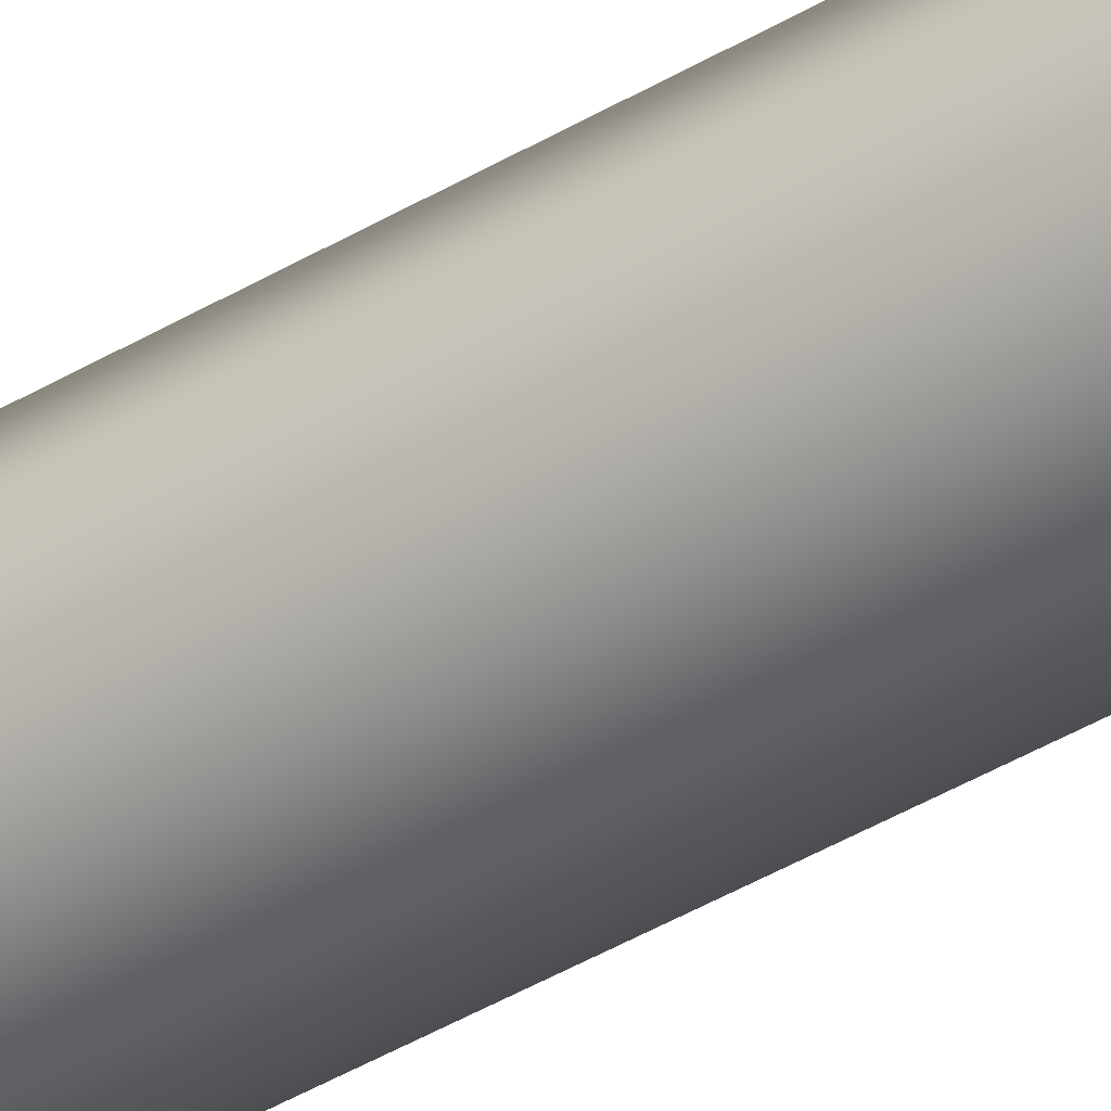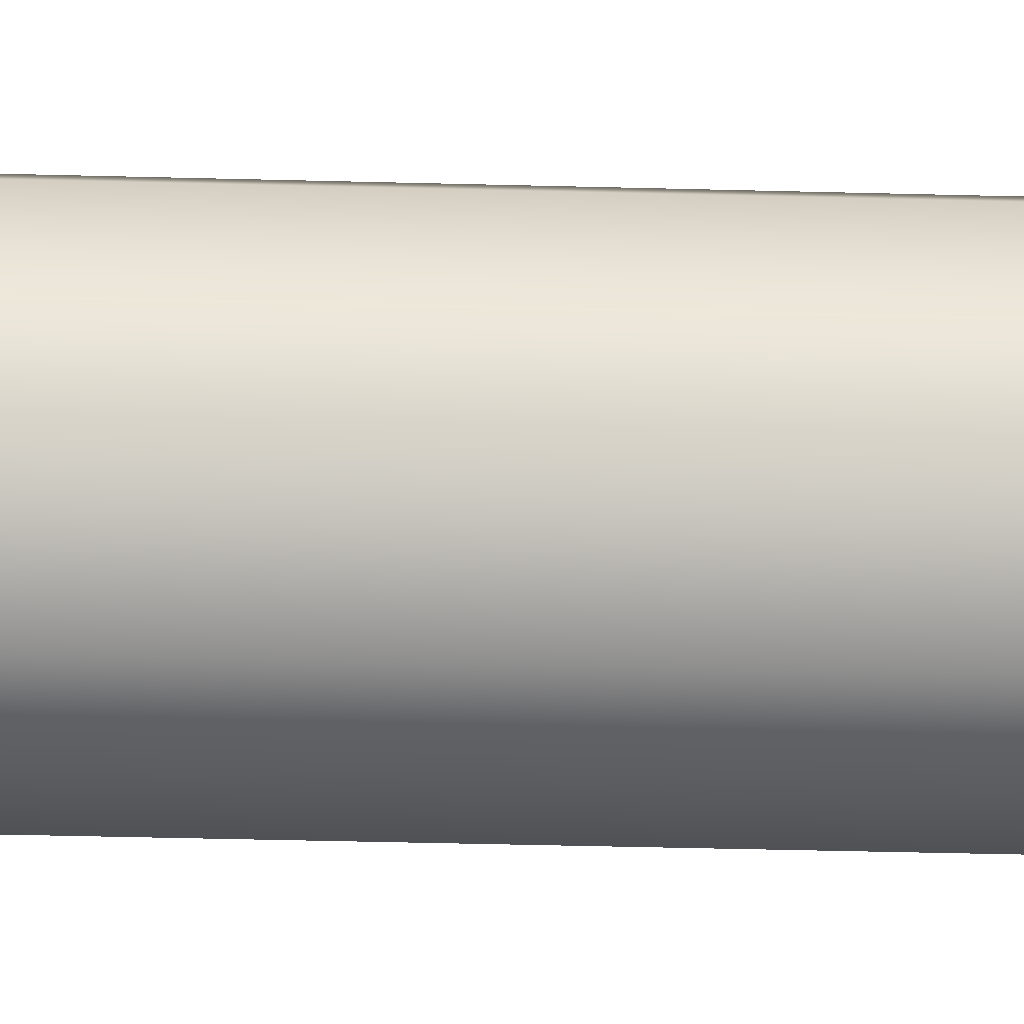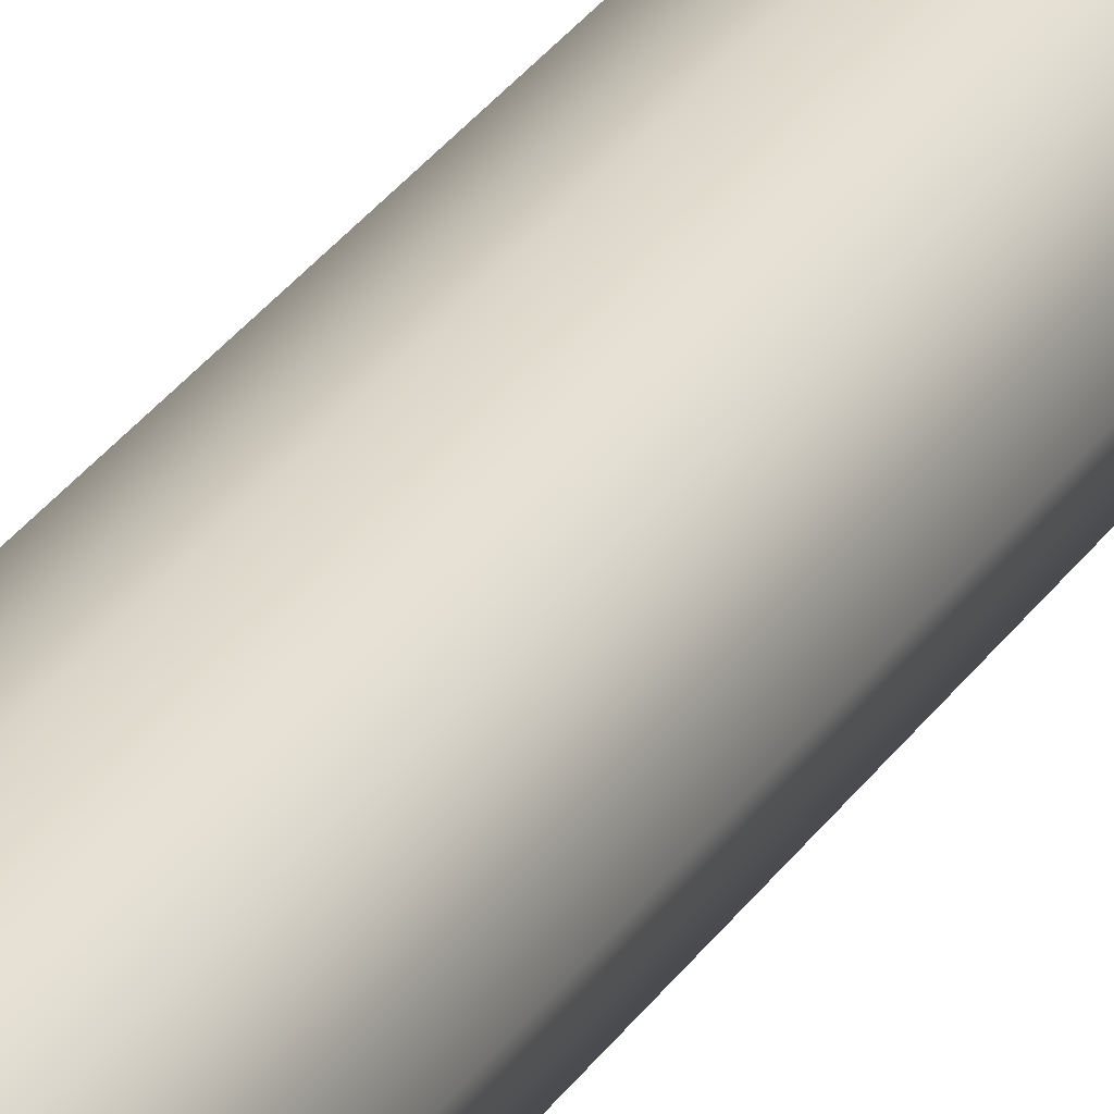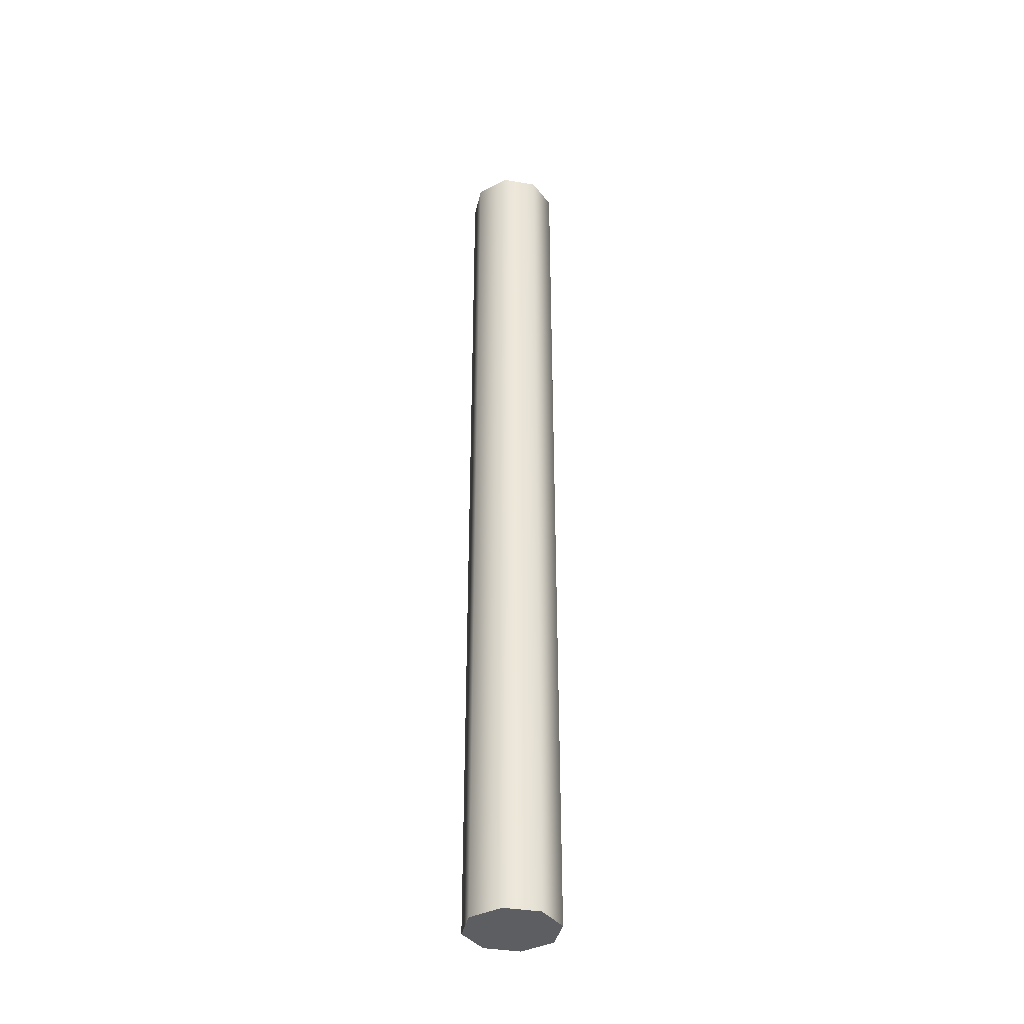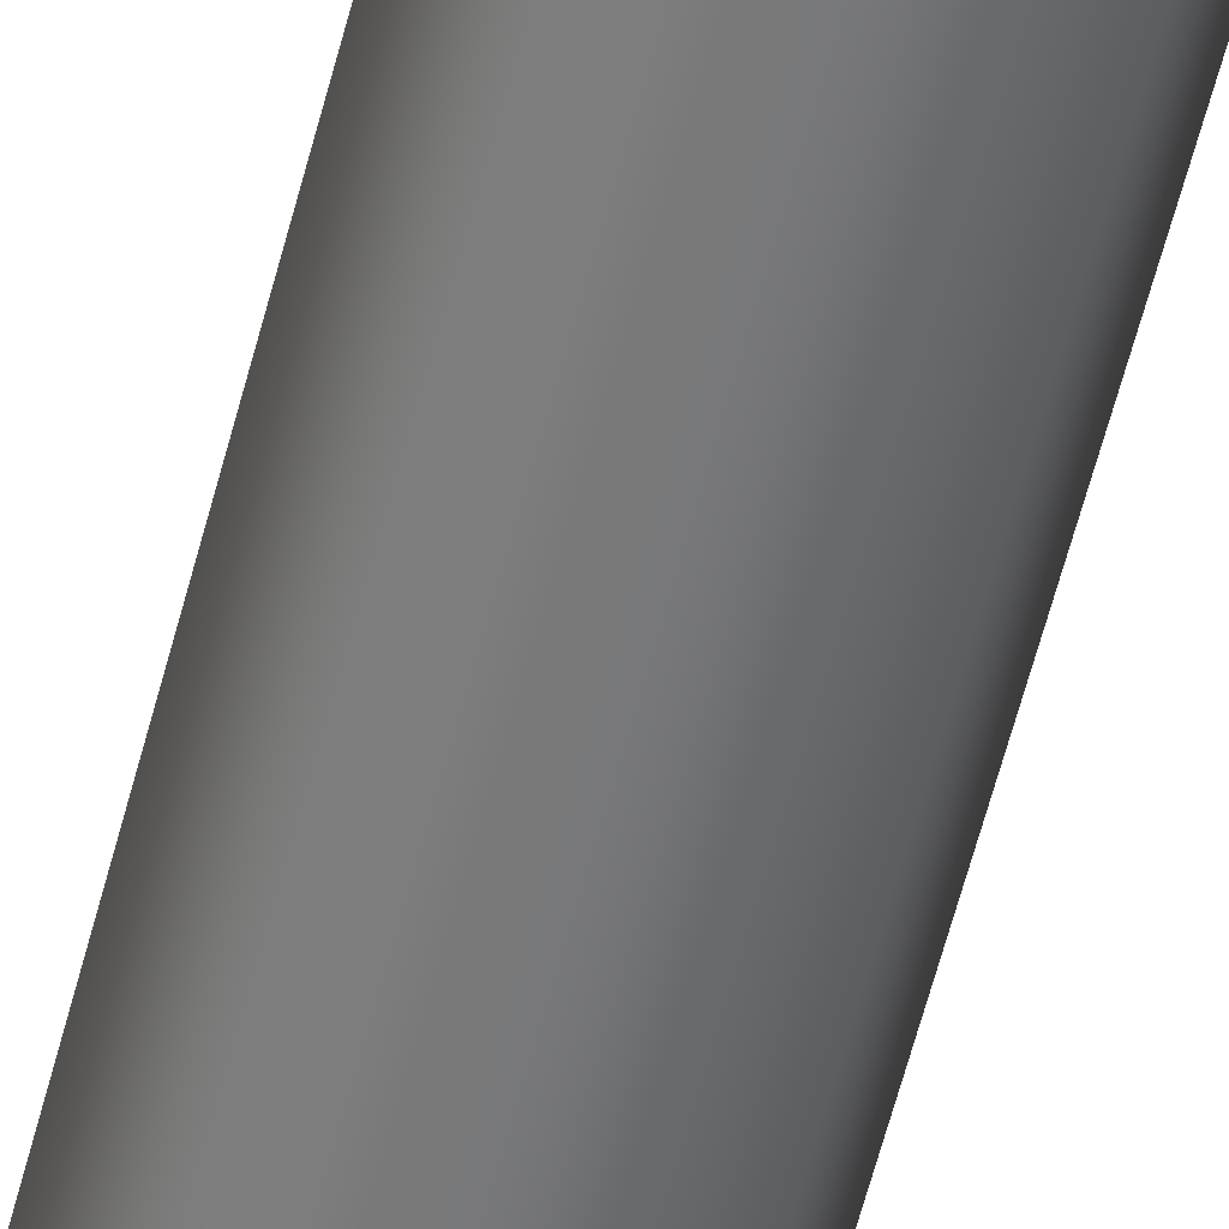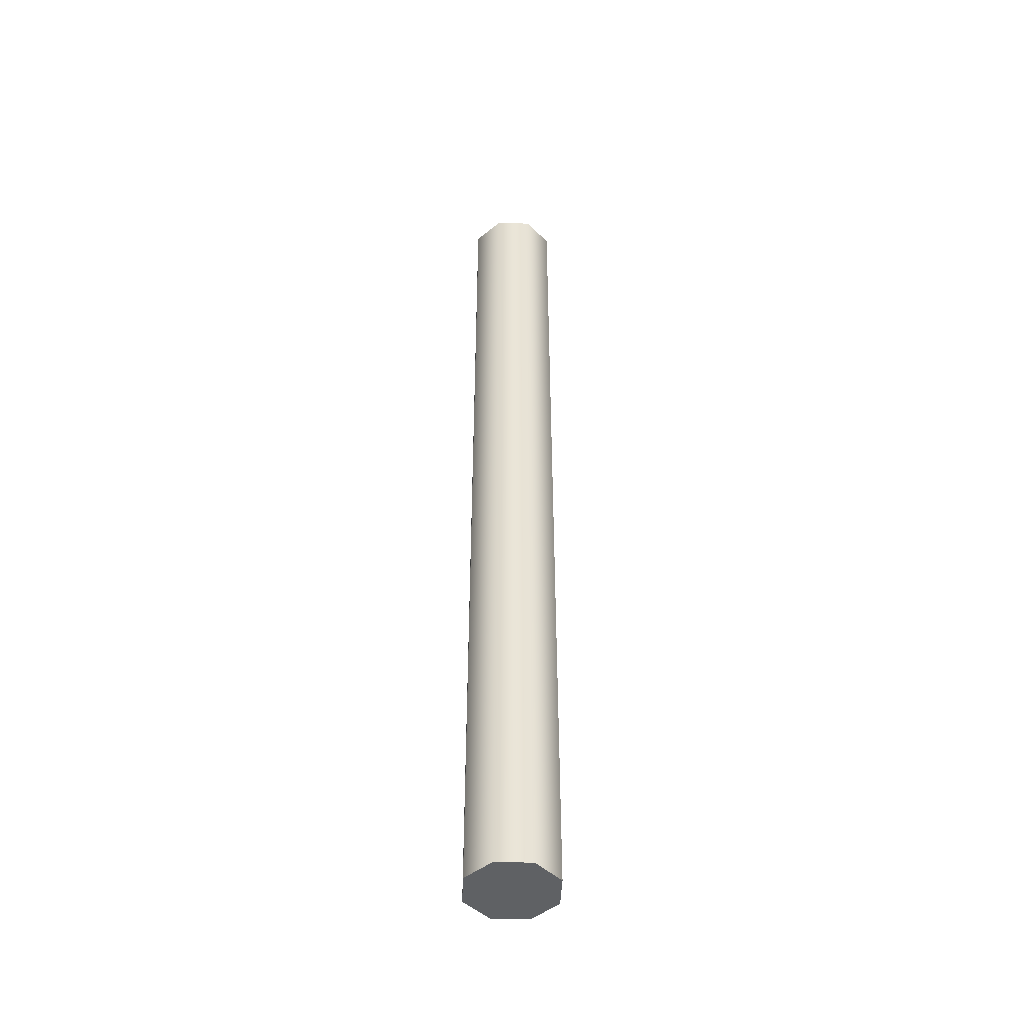
<metadata>
{"format":"obj","ext":"obj","renderer":"f3d","projection":"perspective","resolution":1024,"background":"white","views":[{"elev":-45.1,"azim":-55.8,"up":"+Z"},{"elev":-20.0,"azim":86.5,"up":"+Z"},{"elev":28.4,"azim":-153.8,"up":"+Z"},{"elev":-38.2,"azim":-79.5,"up":"+Y"},{"elev":-57.0,"azim":166.0,"up":"+Z"},{"elev":-46.4,"azim":155.2,"up":"+Y"}]}
</metadata>
<code>
g pb_Mesh152918
v -0.35 -3.6 4.463e-07
v -0.35 3.6 4.463e-07
v -0.2475 -3.6 0.2475
v -0.2475 3.6 0.2475
v -0.2475 -3.6 0.2475
v -0.2475 3.6 0.2475
v 1.865e-08 -3.6 0.35
v 1.865e-08 3.6 0.35
v 1.865e-08 -3.6 0.35
v 1.865e-08 3.6 0.35
v 0.2475 -3.6 0.2475
v 0.2475 3.6 0.2475
v 0.2475 -3.6 0.2475
v 0.2475 3.6 0.2475
v 0.35 -3.6 4.157e-07
v 0.35 3.6 4.157e-07
v 0.35 -3.6 4.157e-07
v 0.35 3.6 4.157e-07
v 0.2475 -3.6 -0.2475
v 0.2475 3.6 -0.2475
v 0.2475 -3.6 -0.2475
v 0.2475 3.6 -0.2475
v -8.209e-10 -3.6 -0.35
v -8.209e-10 3.6 -0.35
v -8.209e-10 -3.6 -0.35
v -8.209e-10 3.6 -0.35
v -0.2475 -3.6 -0.2475
v -0.2475 3.6 -0.2475
v -0.2475 -3.6 -0.2475
v -0.2475 3.6 -0.2475
v -0.35 -3.6 4.463e-07
v -0.35 3.6 4.463e-07
v -0.2475 -3.6 0.2475
v 3.353e-09 -3.6 4.463e-07
v -0.35 -3.6 4.463e-07
v 1.865e-08 -3.6 0.35
v 0.2475 -3.6 0.2475
v 0.35 -3.6 4.157e-07
v 0.2475 -3.6 -0.2475
v -8.209e-10 -3.6 -0.35
v -0.2475 -3.6 -0.2475
v -0.35 3.6 4.463e-07
v 3.353e-09 3.6 4.463e-07
v -0.2475 3.6 0.2475
v 1.865e-08 3.6 0.35
v 0.2475 3.6 0.2475
v 0.35 3.6 4.157e-07
v 0.2475 3.6 -0.2475
v -8.209e-10 3.6 -0.35
v -0.2475 3.6 -0.2475
g pb_Mesh152918_0
f 3 2 1
f 3 4 2
f 7 6 5
f 7 8 6
f 11 10 9
f 11 12 10
f 15 14 13
f 15 16 14
f 19 18 17
f 19 20 18
f 23 22 21
f 23 24 22
f 27 26 25
f 27 28 26
f 31 30 29
f 31 32 30
f 35 34 33
f 33 34 36
f 36 34 37
f 37 34 38
f 38 34 39
f 39 34 40
f 40 34 41
f 41 34 35
f 44 43 42
f 45 43 44
f 46 43 45
f 47 43 46
f 48 43 47
f 49 43 48
f 50 43 49
f 42 43 50

</code>
